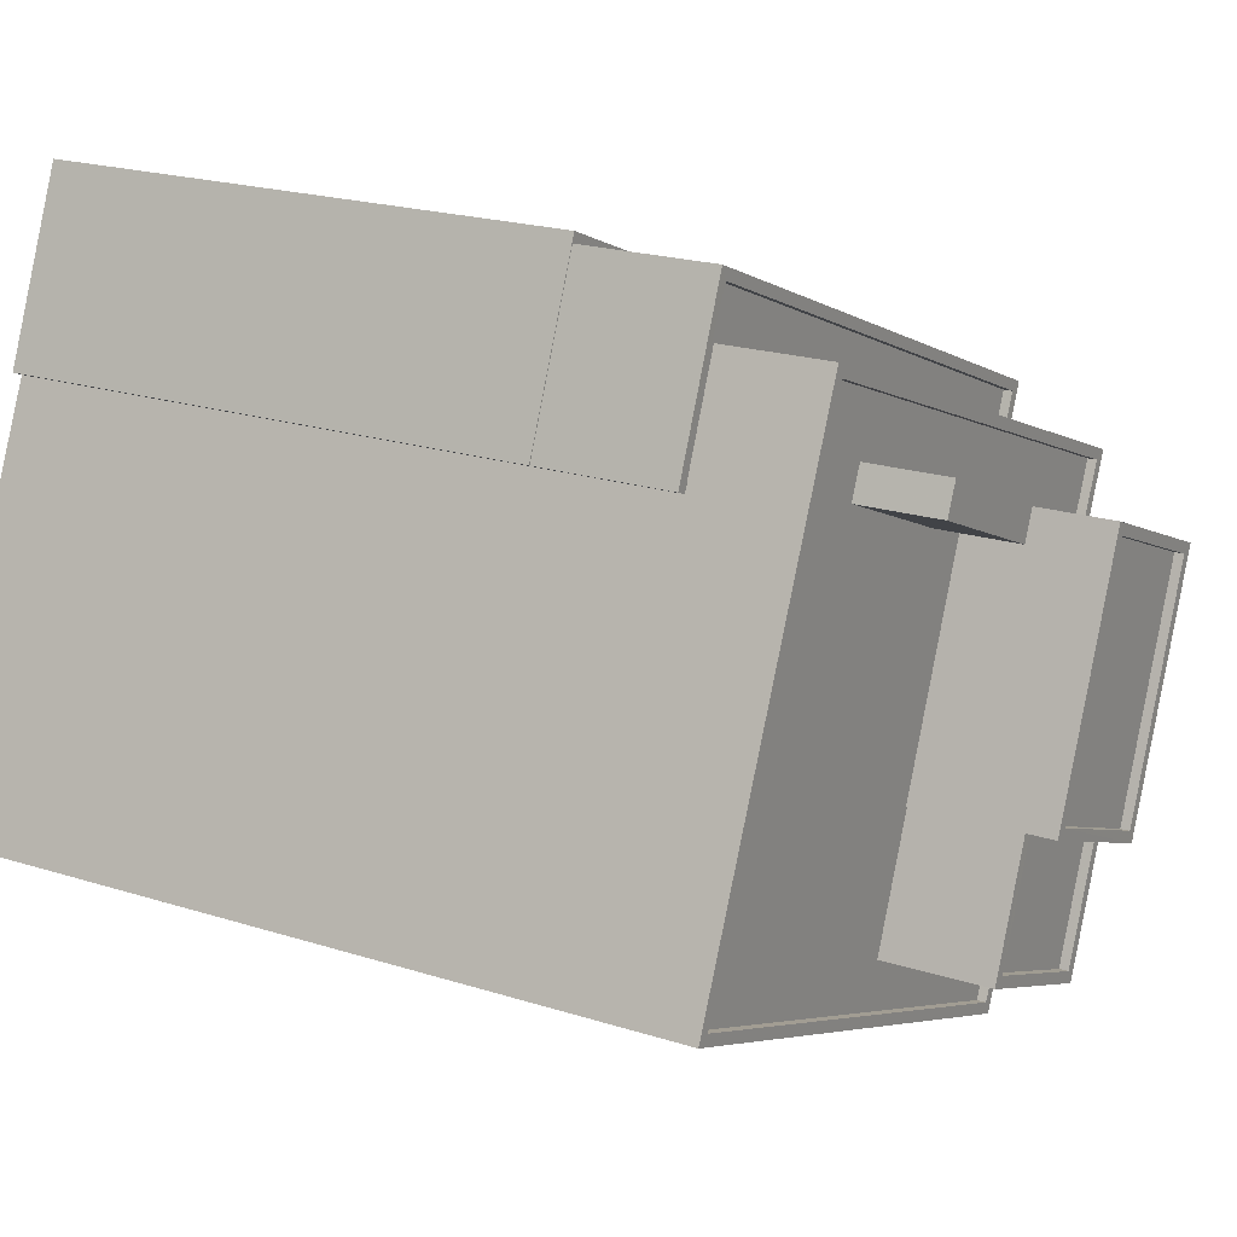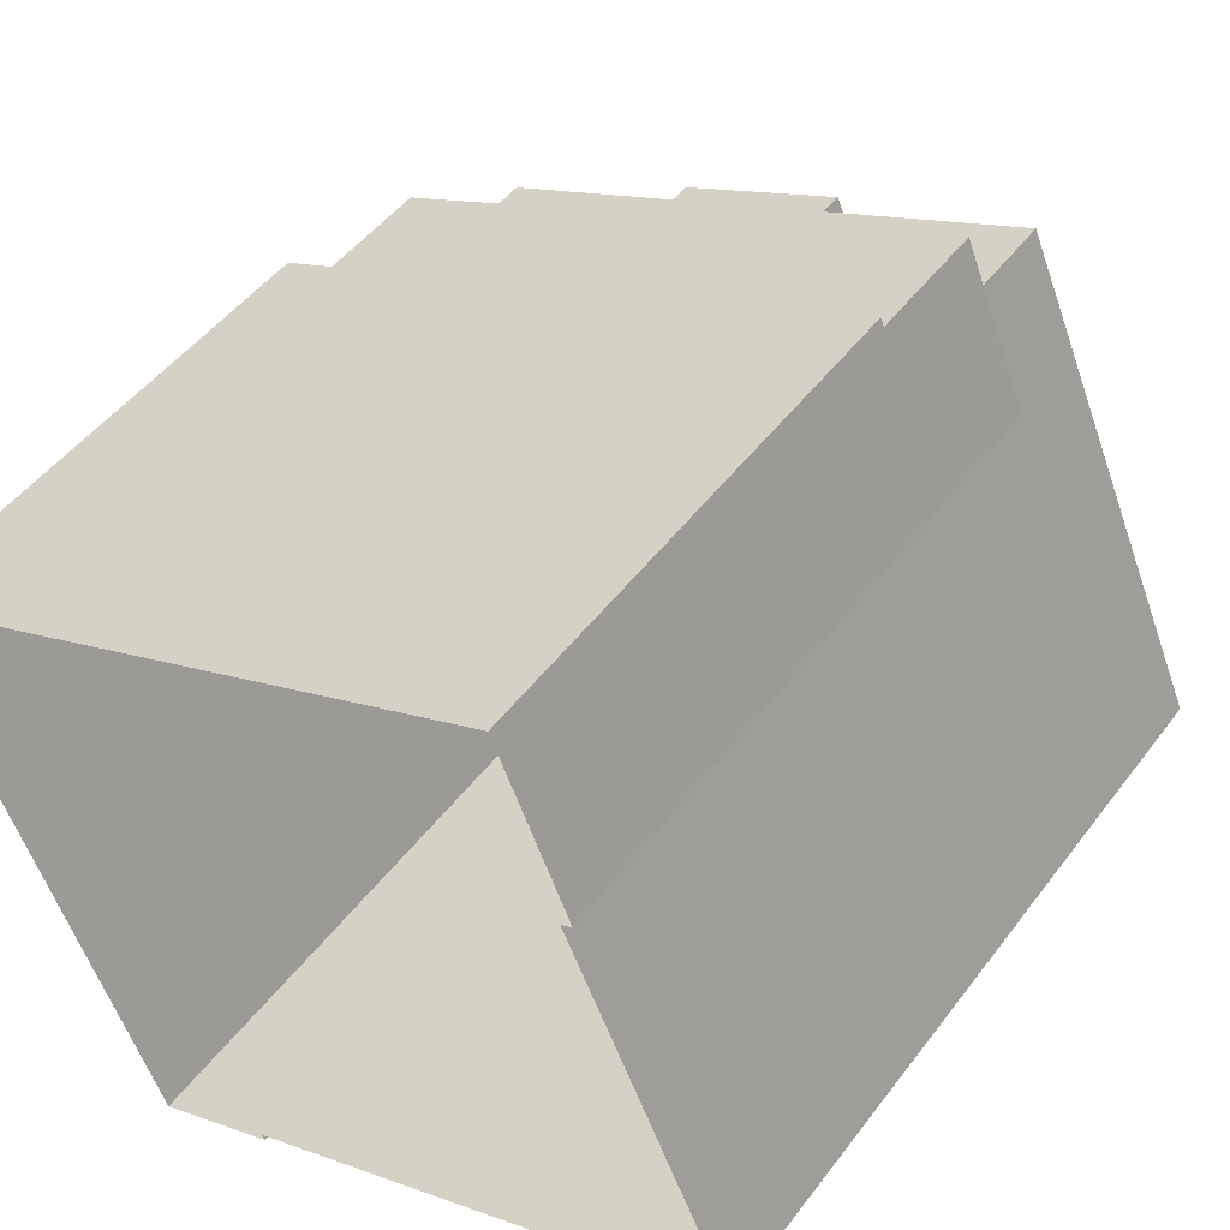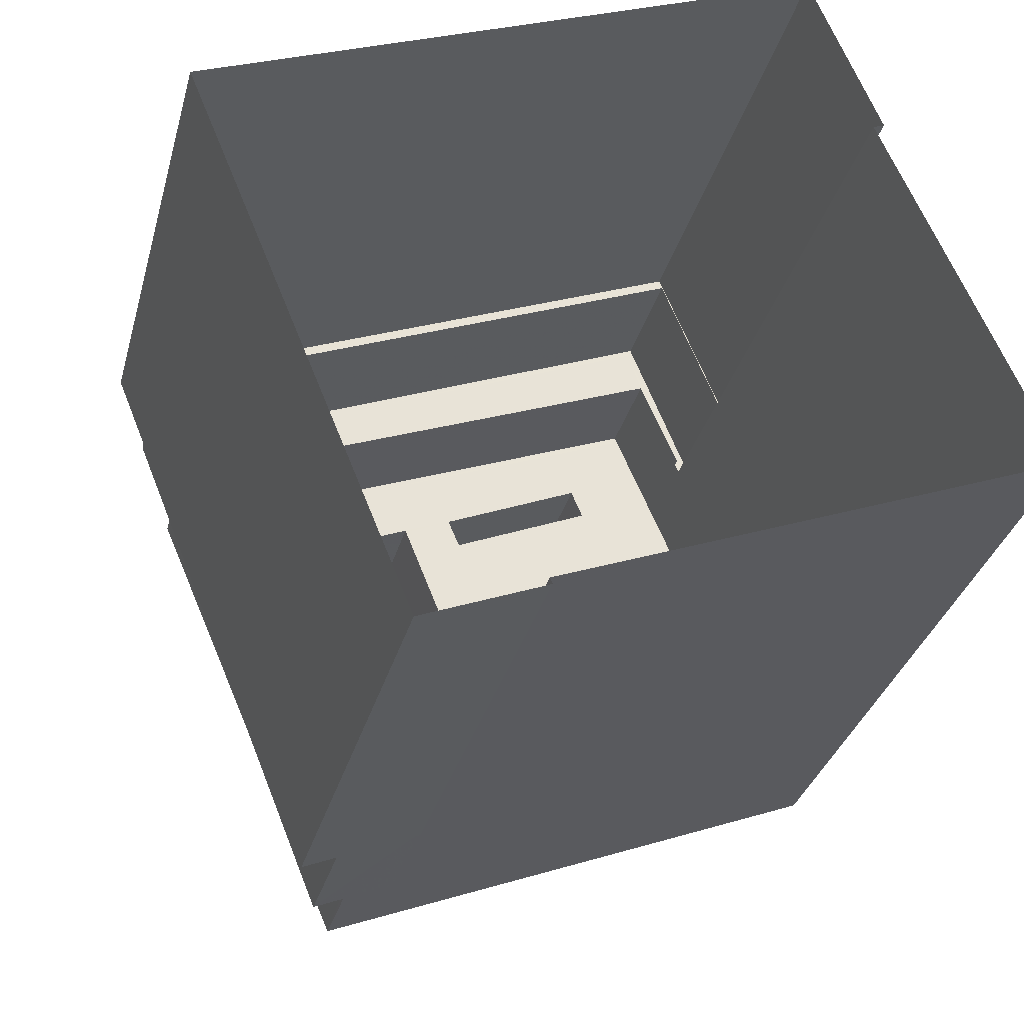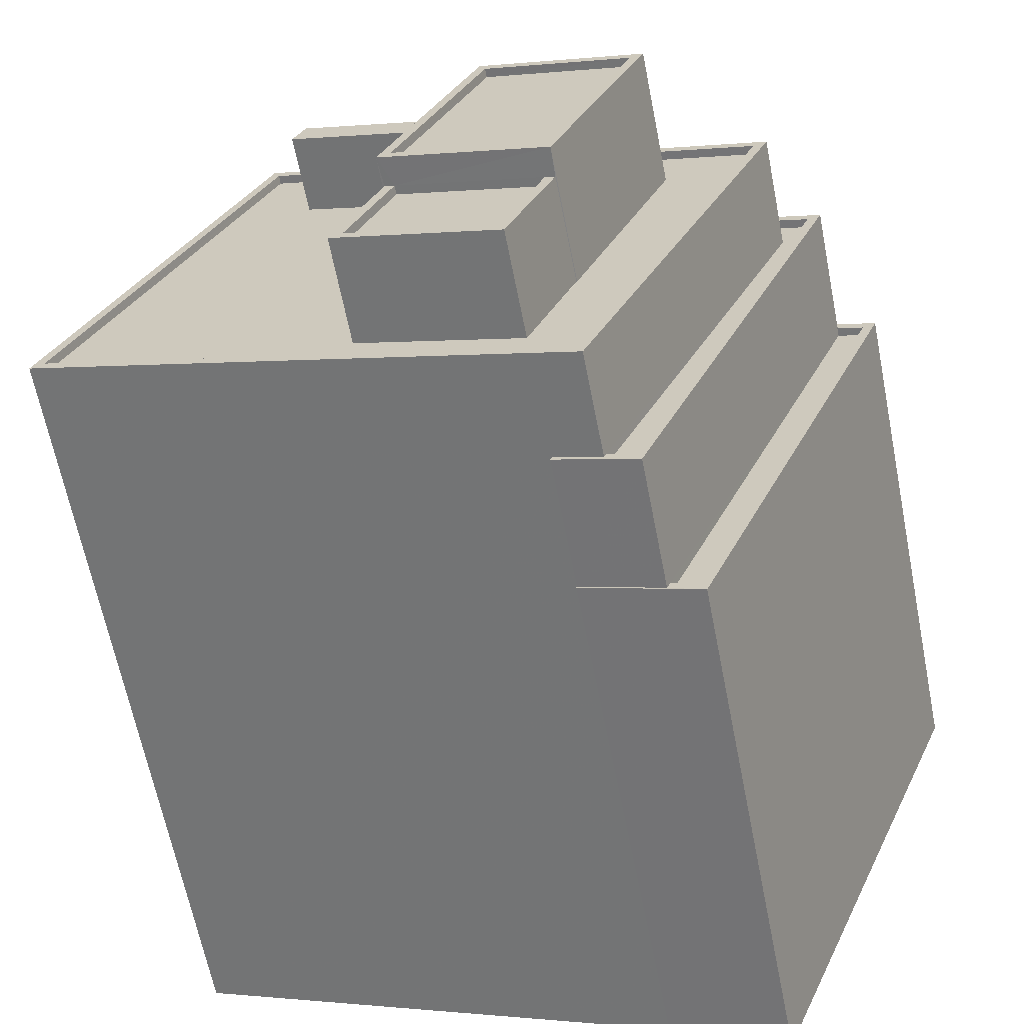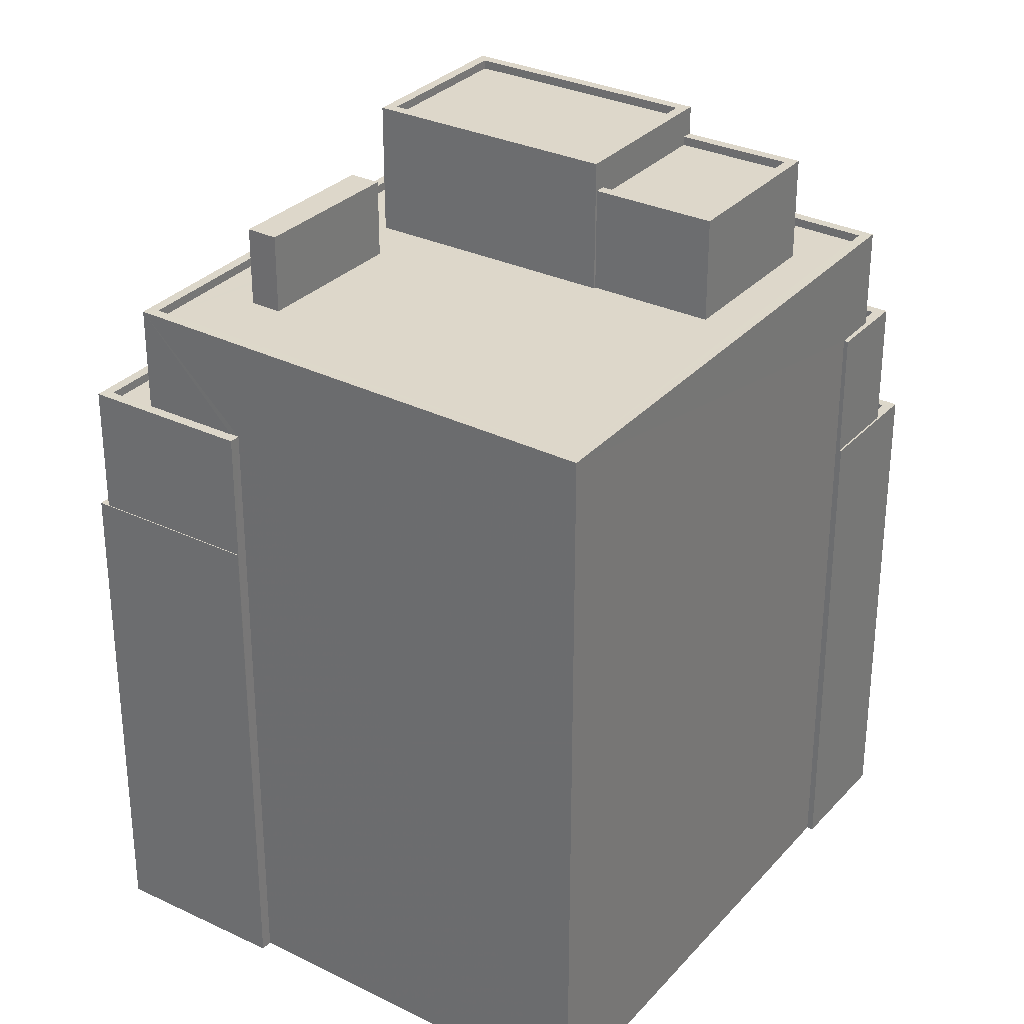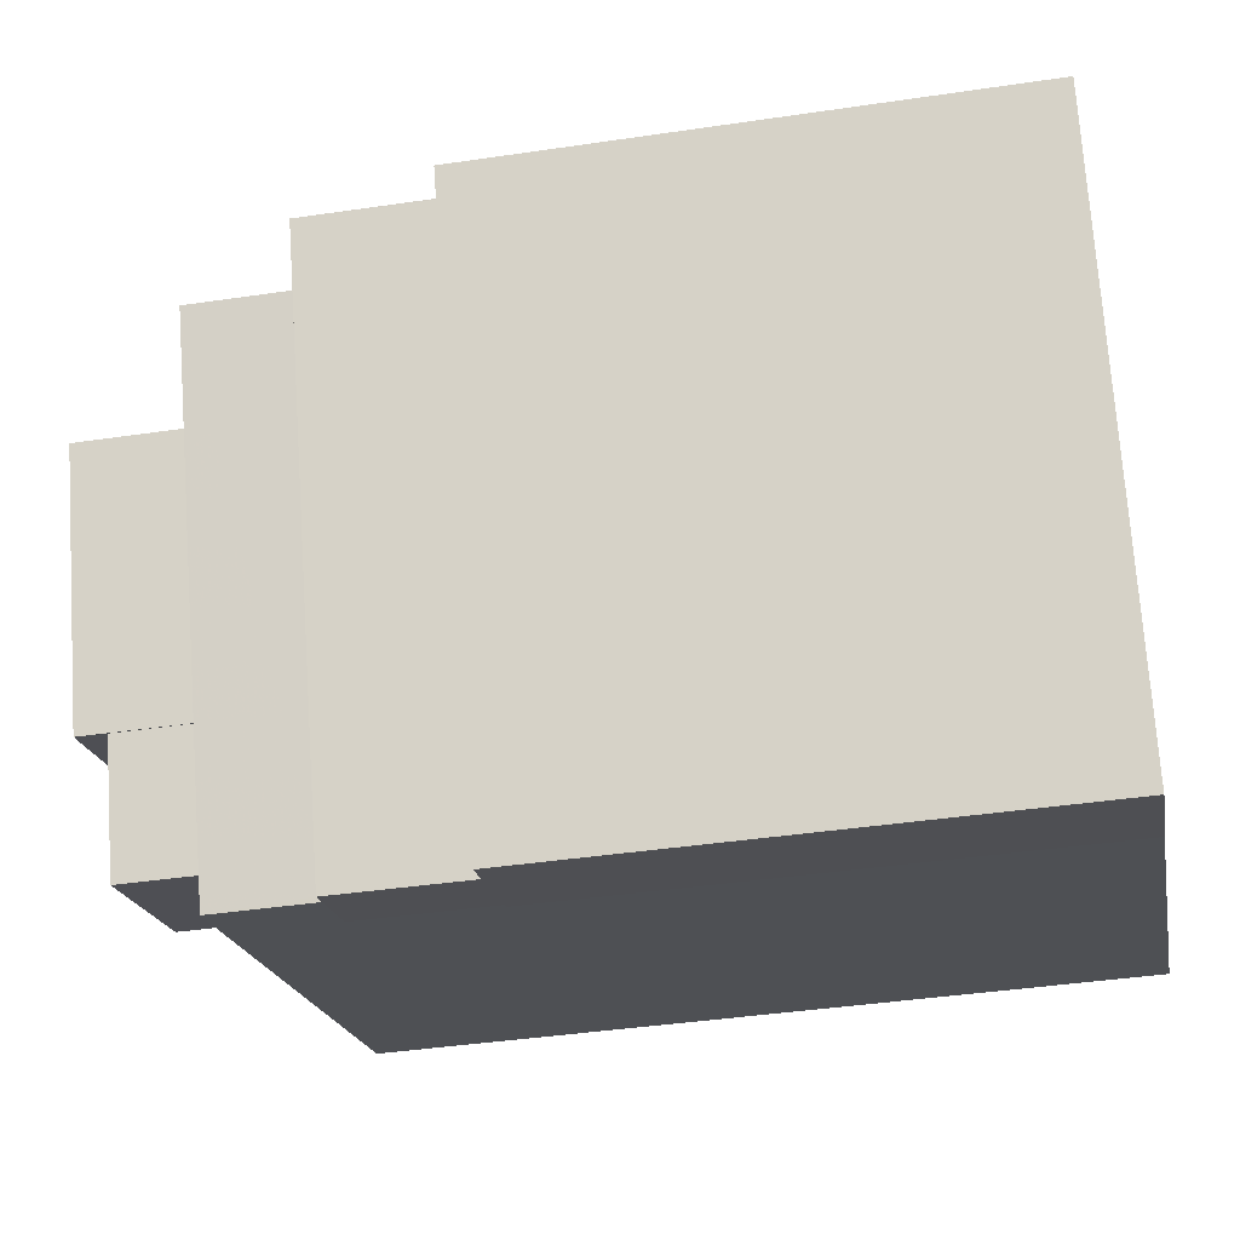
<metadata>
{"format":"obj","ext":"obj","renderer":"f3d","projection":"perspective","resolution":1024,"background":"white","views":[{"elev":20.3,"azim":-59.6,"up":"+Y"},{"elev":47.4,"azim":-145.2,"up":"+Y"},{"elev":-31.9,"azim":165.8,"up":"+Y"},{"elev":-64.3,"azim":11.2,"up":"+Y"},{"elev":30.9,"azim":-77.8,"up":"+Z"},{"elev":-40.3,"azim":100.4,"up":"+Y"}]}
</metadata>
<code>
v -7311 -3.708e+04 18.16
v -7305 -3.707e+04 17.91
v -7311 -3.708e+04 17.91
v -7305 -3.707e+04 18.16
v -7312 -3.708e+04 17.91
v -7312 -3.708e+04 18.16
v -7306 -3.707e+04 17.91
v -7306 -3.707e+04 18.16
v -7311 -3.708e+04 18.16
v -7314 -3.708e+04 18.16
v -7314 -3.708e+04 3.779
v -7311 -3.708e+04 3.778
v -7314 -3.708e+04 3.779
v -7314 -3.708e+04 18.16
v -7305 -3.707e+04 3.778
v -7305 -3.707e+04 18.16
v -7324 -3.706e+04 18.16
v -7324 -3.706e+04 3.786
v -7324 -3.706e+04 18.16
v -7324 -3.706e+04 3.786
v -7324 -3.706e+04 21.83
v -7324 -3.706e+04 21.83
v -7322 -3.706e+04 3.786
v -7322 -3.706e+04 18.17
v -7314 -3.708e+04 21.83
v -7314 -3.708e+04 21.83
v -7314 -3.708e+04 3.779
v -7312 -3.708e+04 21.83
v -7312 -3.708e+04 18.16
v -7322 -3.706e+04 18.17
v -7322 -3.706e+04 21.84
v -7306 -3.707e+04 21.83
v -7306 -3.707e+04 18.16
v -7312 -3.708e+04 21.58
v -7307 -3.707e+04 21.83
v -7307 -3.707e+04 21.58
v -7312 -3.708e+04 21.83
v -7313 -3.708e+04 21.58
v -7313 -3.708e+04 21.83
v -7324 -3.706e+04 21.83
v -7324 -3.706e+04 21.58
v -7324 -3.706e+04 21.83
v -7324 -3.706e+04 21.58
v -7322 -3.706e+04 21.84
v -7322 -3.706e+04 21.59
v -7328 -3.707e+04 3.786
v -7328 -3.707e+04 24.73
v -7313 -3.708e+04 24.72
v -7313 -3.708e+04 21.83
v -7322 -3.706e+04 21.58
v -7322 -3.706e+04 24.73
v -7307 -3.707e+04 21.58
v -7307 -3.707e+04 24.72
v -7308 -3.707e+04 24.72
v -7322 -3.706e+04 24.73
v -7322 -3.706e+04 24.48
v -7308 -3.707e+04 24.47
v -7311 -3.707e+04 24.47
v -7313 -3.708e+04 24.47
v -7313 -3.708e+04 24.72
v -7328 -3.707e+04 24.48
v -7328 -3.707e+04 24.73
v -7323 -3.706e+04 24.48
v -7326 -3.707e+04 24.48
v -7311 -3.707e+04 28.26
v -7315 -3.707e+04 28.01
v -7311 -3.707e+04 28.01
v -7315 -3.707e+04 28.26
v -7313 -3.707e+04 28.01
v -7313 -3.707e+04 28.26
v -7317 -3.707e+04 28.01
v -7317 -3.707e+04 28.26
v -7313 -3.707e+04 28.26
v -7310 -3.707e+04 24.47
v -7310 -3.707e+04 28.26
v -7313 -3.707e+04 24.47
v -7318 -3.707e+04 24.48
v -7318 -3.707e+04 27.44
v -7318 -3.707e+04 24.48
v -7318 -3.707e+04 28.26
v -7318 -3.707e+04 27.44
v -7313 -3.707e+04 27.44
v -7313 -3.707e+04 24.47
v -7318 -3.707e+04 27.19
v -7313 -3.707e+04 27.19
v -7313 -3.707e+04 27.44
v -7315 -3.707e+04 24.48
v -7315 -3.707e+04 28.26
v -7315 -3.707e+04 24.48
v -7315 -3.708e+04 27.19
v -7315 -3.708e+04 27.44
v -7319 -3.708e+04 27.19
v -7319 -3.708e+04 27.44
v -7315 -3.708e+04 27.44
v -7315 -3.708e+04 24.47
v -7319 -3.708e+04 27.44
v -7319 -3.708e+04 24.48
v -7317 -3.706e+04 24.48
v -7317 -3.707e+04 26.73
v -7317 -3.707e+04 24.48
v -7317 -3.706e+04 26.73
v -7321 -3.706e+04 26.73
v -7321 -3.706e+04 24.48
v -7321 -3.706e+04 26.73
v -7321 -3.706e+04 24.48
f 18 23 20
f 23 15 20
f 46 20 27
f 27 15 12
f 13 12 11
f 13 27 12
f 20 15 27
f 1 2 3
f 1 4 2
f 5 1 3
f 5 6 1
f 7 2 4
f 8 7 4
f 9 10 11
f 12 9 11
f 13 11 10
f 14 13 10
f 15 9 12
f 15 16 9
f 17 18 19
f 18 20 19
f 19 21 22
f 19 20 21
f 17 23 18
f 17 24 23
f 23 16 15
f 23 24 16
f 25 26 14
f 14 27 13
f 14 26 27
f 14 28 25
f 14 29 28
f 30 22 31
f 30 19 22
f 30 31 32
f 33 30 32
f 5 7 6
f 29 6 28
f 28 6 32
f 32 8 33
f 6 7 8
f 32 6 8
f 34 35 36
f 34 37 35
f 38 37 34
f 38 39 37
f 40 41 42
f 40 43 41
f 44 41 45
f 44 42 41
f 35 44 45
f 36 35 45
f 46 27 26
f 46 26 47
f 26 48 47
f 26 49 48
f 20 46 21
f 43 40 50
f 50 40 51
f 46 47 21
f 47 51 21
f 21 51 40
f 38 52 39
f 49 39 48
f 48 39 53
f 39 52 53
f 50 51 53
f 52 50 53
f 54 55 56
f 57 54 56
f 57 58 54
f 58 59 60
f 54 58 60
f 60 59 61
f 62 60 61
f 56 55 63
f 63 55 64
f 64 62 61
f 64 55 62
f 65 66 67
f 65 68 66
f 65 67 69
f 70 65 69
f 70 69 71
f 72 70 71
f 72 71 66
f 68 72 66
f 73 74 75
f 73 76 74
f 77 78 79
f 80 79 78
f 80 81 73
f 76 82 83
f 73 82 76
f 84 85 86
f 86 82 73
f 81 84 86
f 80 78 81
f 73 81 86
f 79 80 87
f 80 88 87
f 88 89 87
f 75 89 88
f 75 74 89
f 85 90 91
f 86 85 91
f 91 90 92
f 93 91 92
f 84 93 92
f 84 81 93
f 83 94 95
f 83 82 94
f 94 96 97
f 95 94 97
f 96 78 77
f 97 96 77
f 98 99 100
f 98 101 99
f 99 102 103
f 100 99 103
f 102 104 105
f 103 102 105
f 105 101 98
f 105 104 101
f 7 3 2
f 7 5 3
f 10 9 29
f 9 16 4
f 19 30 17
f 17 30 24
f 33 16 24
f 10 29 14
f 29 1 6
f 8 4 33
f 30 33 24
f 1 9 4
f 29 9 1
f 4 16 33
f 25 28 49
f 28 32 35
f 22 21 42
f 22 44 31
f 35 32 31
f 25 49 26
f 21 40 42
f 44 35 31
f 37 28 35
f 49 37 39
f 22 42 44
f 49 28 37
f 38 34 52
f 34 36 52
f 43 50 41
f 41 50 45
f 52 36 45
f 50 52 45
f 51 54 53
f 51 55 54
f 64 61 97
f 58 95 59
f 61 59 97
f 79 64 97
f 77 79 97
f 95 58 76
f 76 83 95
f 97 59 95
f 64 103 63
f 63 103 105
f 100 87 98
f 79 103 64
f 100 79 87
f 79 100 103
f 105 56 63
f 56 89 57
f 57 74 58
f 58 74 76
f 56 105 98
f 98 87 89
f 89 74 57
f 56 98 89
f 54 60 48
f 53 54 48
f 62 47 48
f 60 62 48
f 62 51 47
f 62 55 51
f 71 69 67
f 66 71 67
f 70 73 75
f 65 70 75
f 70 72 73
f 72 80 73
f 75 88 68
f 65 75 68
f 68 88 80
f 68 80 72
f 84 92 90
f 85 84 90
f 81 78 93
f 86 91 82
f 78 96 93
f 82 91 94
f 93 96 94
f 91 93 94
f 102 99 101
f 104 102 101

</code>
